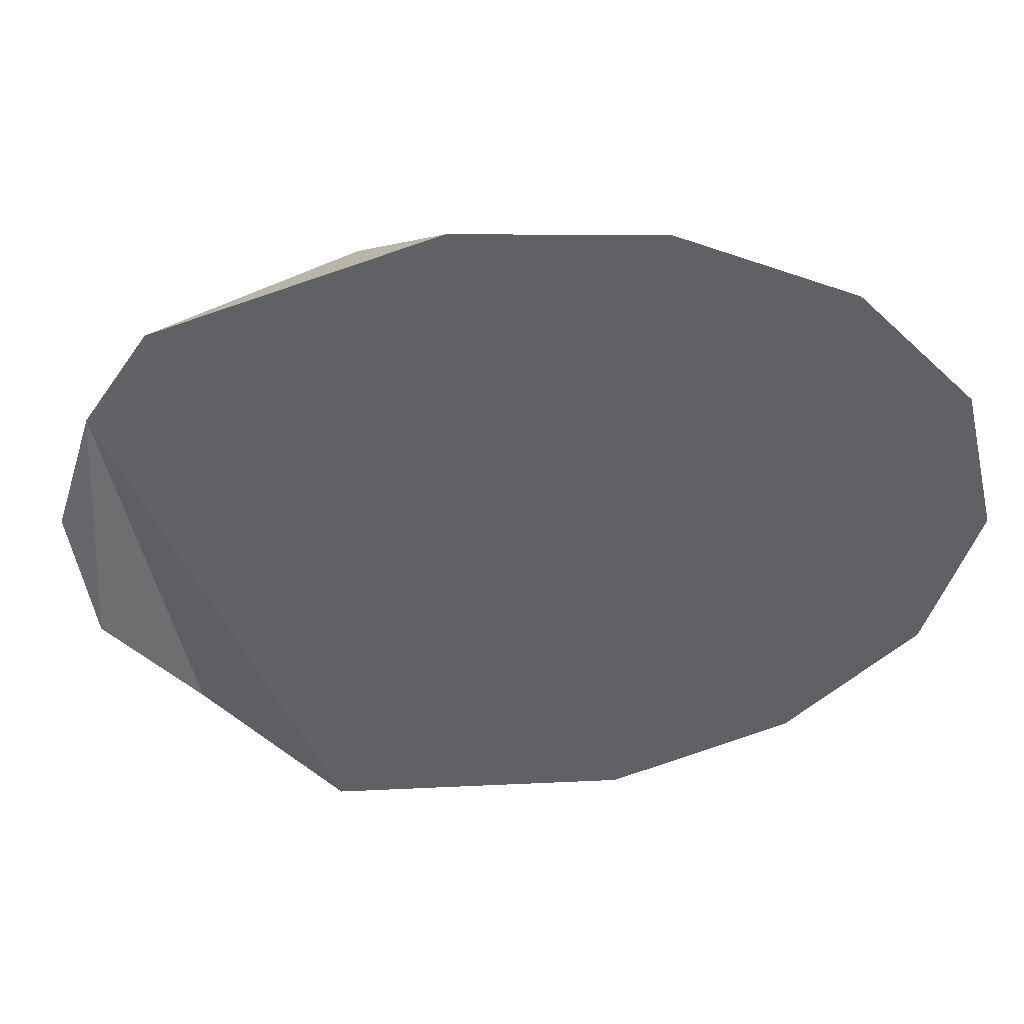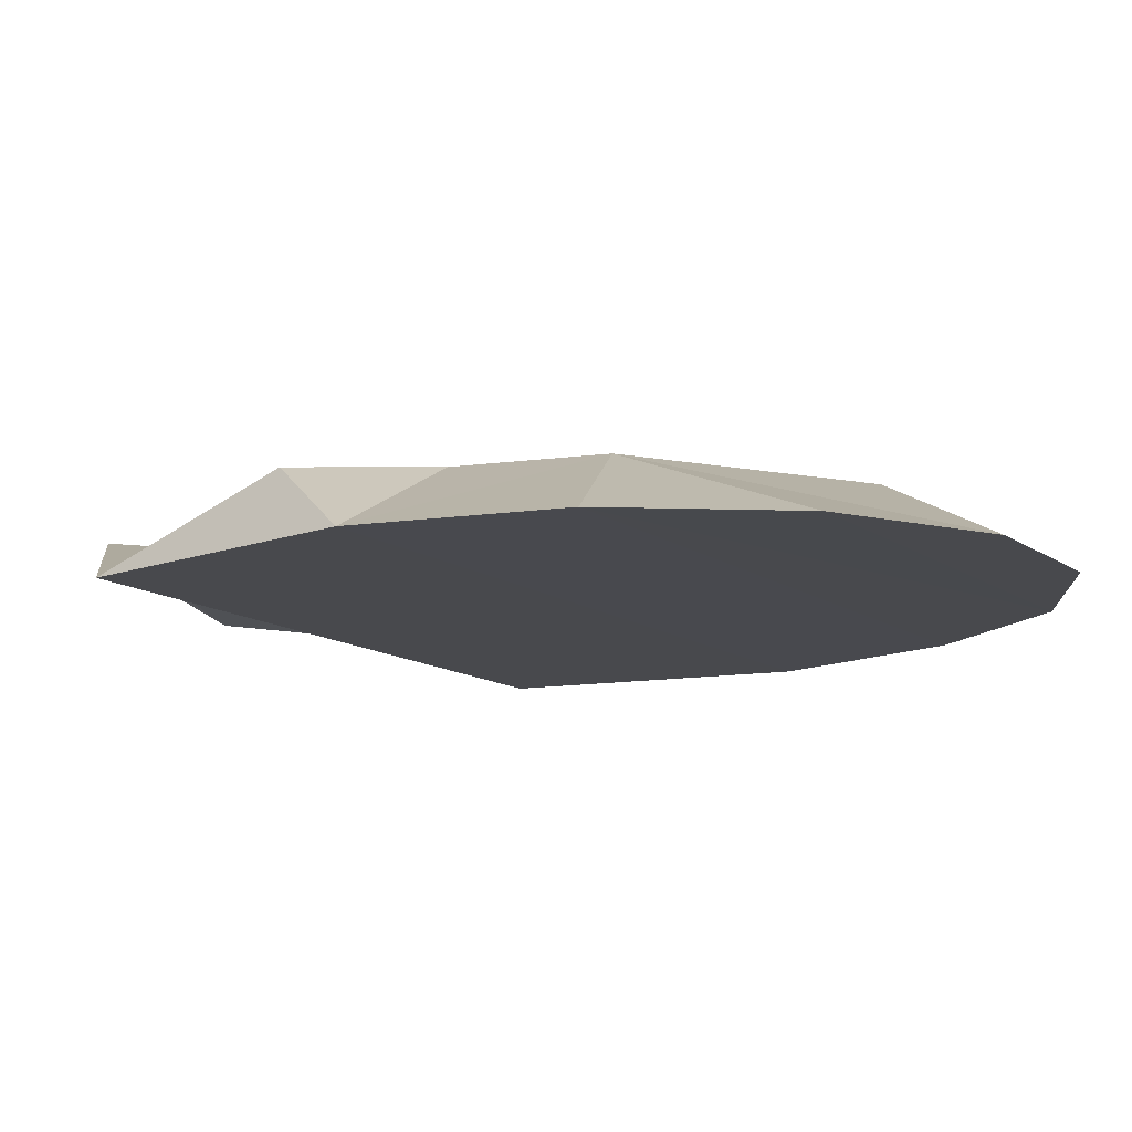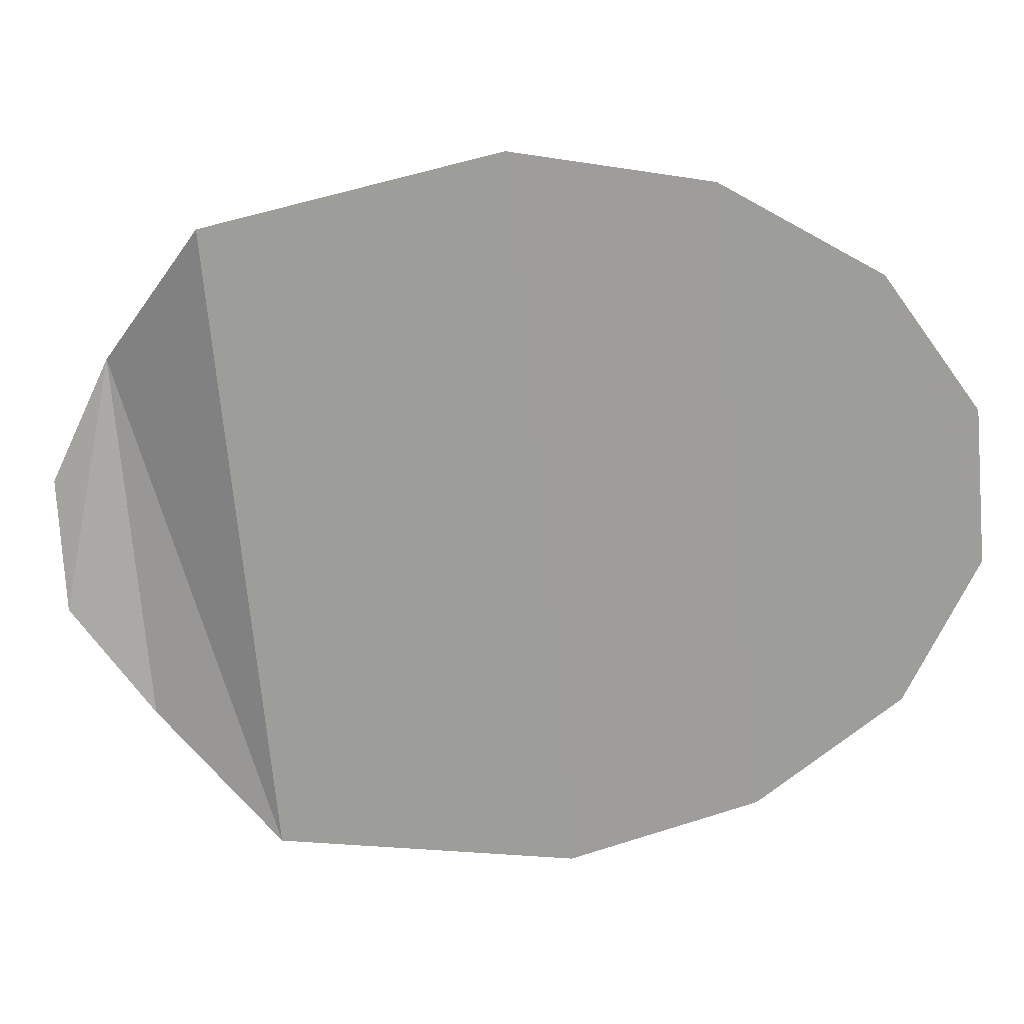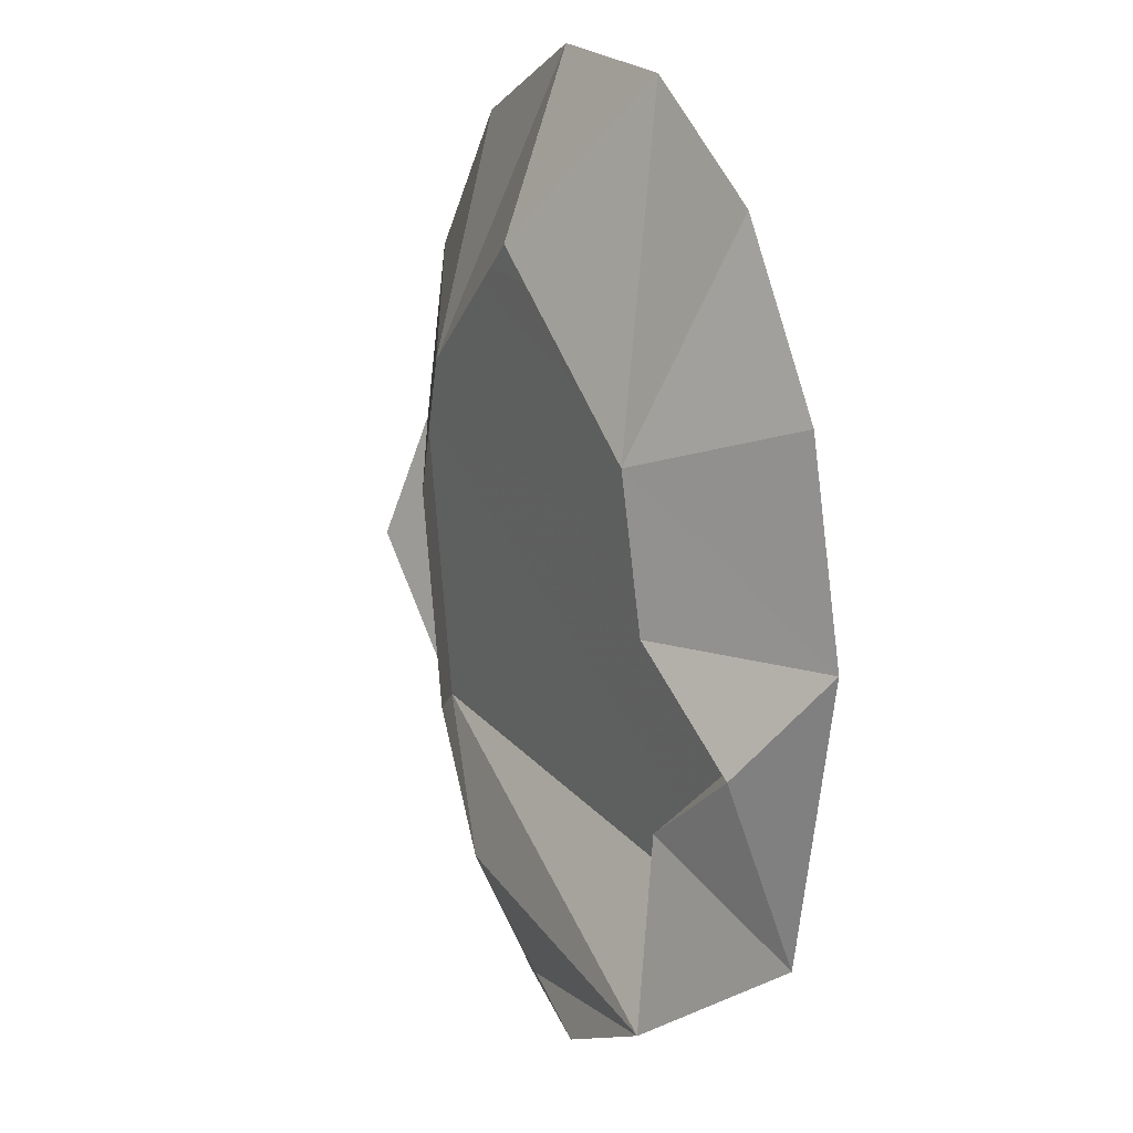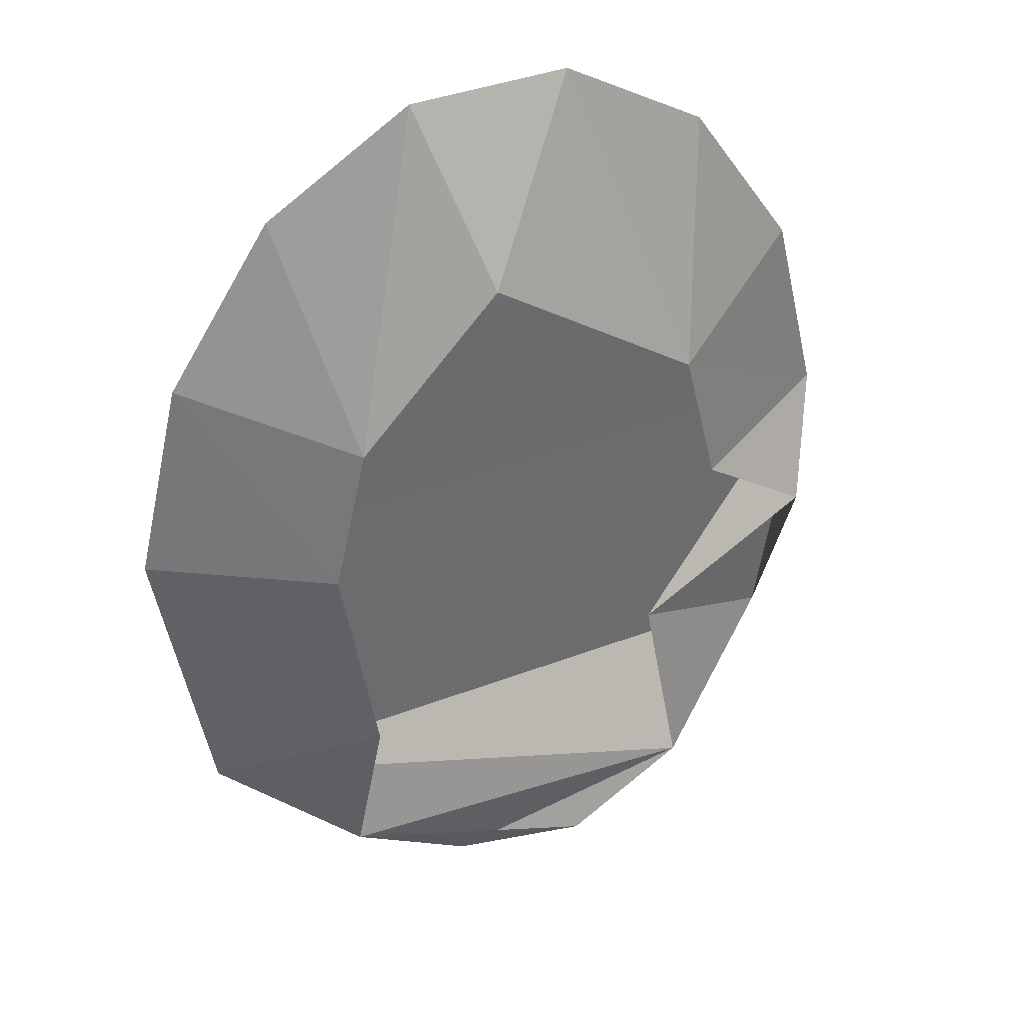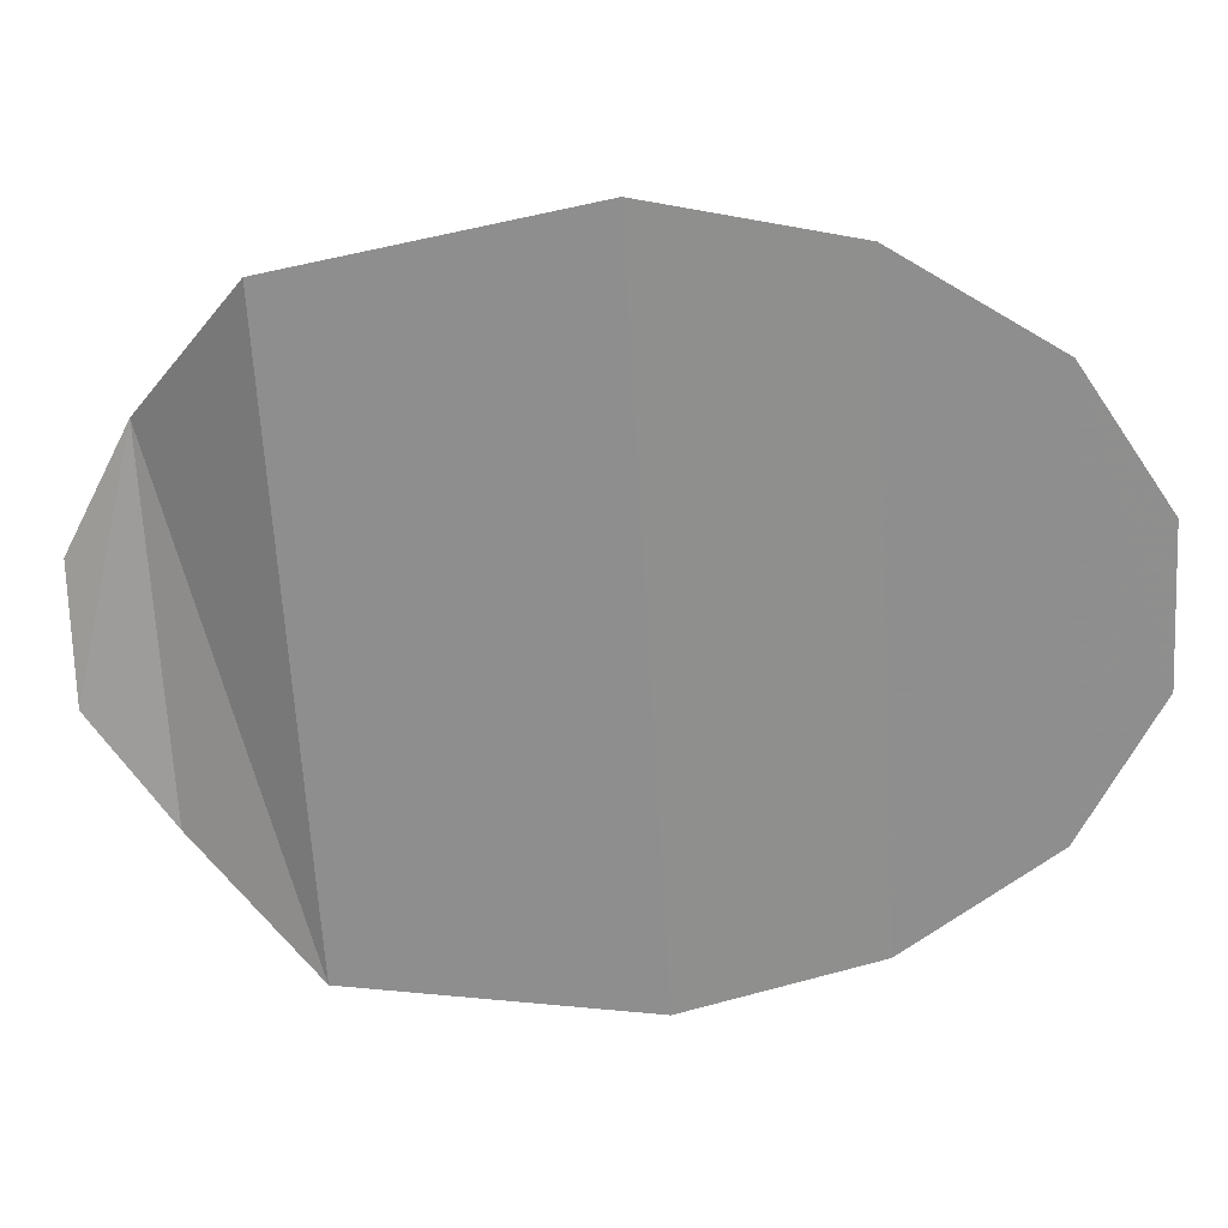
<metadata>
{"format":"obj","ext":"obj","renderer":"f3d","projection":"perspective","resolution":1024,"background":"white","views":[{"elev":-47.5,"azim":103.5,"up":"+Z"},{"elev":-12.1,"azim":123.3,"up":"+Z"},{"elev":-69.8,"azim":95.5,"up":"+Z"},{"elev":22.3,"azim":60.2,"up":"+Y"},{"elev":38.9,"azim":-26.1,"up":"+Y"},{"elev":-64.5,"azim":93.6,"up":"+Z"}]}
</metadata>
<code>
v -0.4947 0.478 -0.553
v -0.4761 0.5185 -0.5585
v -0.4761 0.5185 -0.5585
v -0.4858 0.4846 -0.5518
v -0.4858 0.4846 -0.5518
v -0.4749 0.4483 -0.5548
v -0.4749 0.4483 -0.5548
v -0.4749 0.4483 -0.5548
v -0.4454 0.5005 -0.558
v -0.4454 0.5005 -0.558
v -0.4454 0.4781 -0.5525
v -0.4454 0.4781 -0.5525
v -0.4543 0.4847 -0.5515
v -0.4641 0.5186 -0.5584
v -0.4641 0.5186 -0.5584
v -0.465 0.4484 -0.5526
v -0.465 0.4484 -0.5526
v -0.457 0.4955 -0.5516
v -0.457 0.4955 -0.5516
v -0.4417 0.4857 -0.558
v -0.4417 0.4857 -0.558
v -0.4417 0.4857 -0.558
v -0.4417 0.4857 -0.558
v -0.4417 0.4857 -0.558
v -0.4833 0.4954 -0.5519
v -0.4833 0.4954 -0.5519
v -0.4727 0.5063 -0.5518
v -0.4727 0.5063 -0.5518
v -0.4533 0.5121 -0.5582
v -0.4533 0.5121 -0.5582
v -0.4947 0.5004 -0.5586
v -0.4947 0.5004 -0.5586
v -0.4842 0.4538 -0.5549
v -0.4842 0.4538 -0.5549
v -0.4842 0.4538 -0.5549
v -0.4842 0.4538 -0.5549
v -0.4453 0.463 -0.5579
v -0.4453 0.463 -0.5579
v -0.4453 0.463 -0.5579
v -0.4575 0.4683 -0.5547
v -0.4869 0.512 -0.5586
v -0.4869 0.512 -0.5586
v -0.4983 0.4855 -0.5586
v -0.4983 0.4855 -0.5586
v -0.4983 0.4855 -0.5586
v -0.4983 0.4855 -0.5586
v -0.4983 0.4855 -0.5586
v -0.4832 0.4679 -0.5517
v -0.4946 0.4628 -0.5584
v -0.4946 0.4628 -0.5584
v -0.4946 0.4628 -0.5584
v -0.4946 0.4628 -0.5584
v -0.4557 0.4539 -0.5525
v -0.4557 0.4539 -0.5525
f 15 30 3
f 3 30 42
f 30 10 42
f 42 10 32
f 32 24 47
f 23 39 46
f 46 39 52
f 45 5 31
f 5 25 31
f 31 25 41
f 41 26 2
f 38 12 21
f 7 35 16
f 13 22 19
f 22 9 19
f 9 29 18
f 18 29 14
f 40 21 11
f 1 43 49
f 34 48 50
f 8 54 17
f 10 24 32
f 39 54 52
f 52 54 36
f 54 8 36
f 50 4 44
f 26 27 2
f 44 1 51
f 33 6 16
f 38 21 40
f 21 13 11
f 40 53 38
f 18 14 28
f 28 14 2
f 50 48 4
f 12 37 20

</code>
